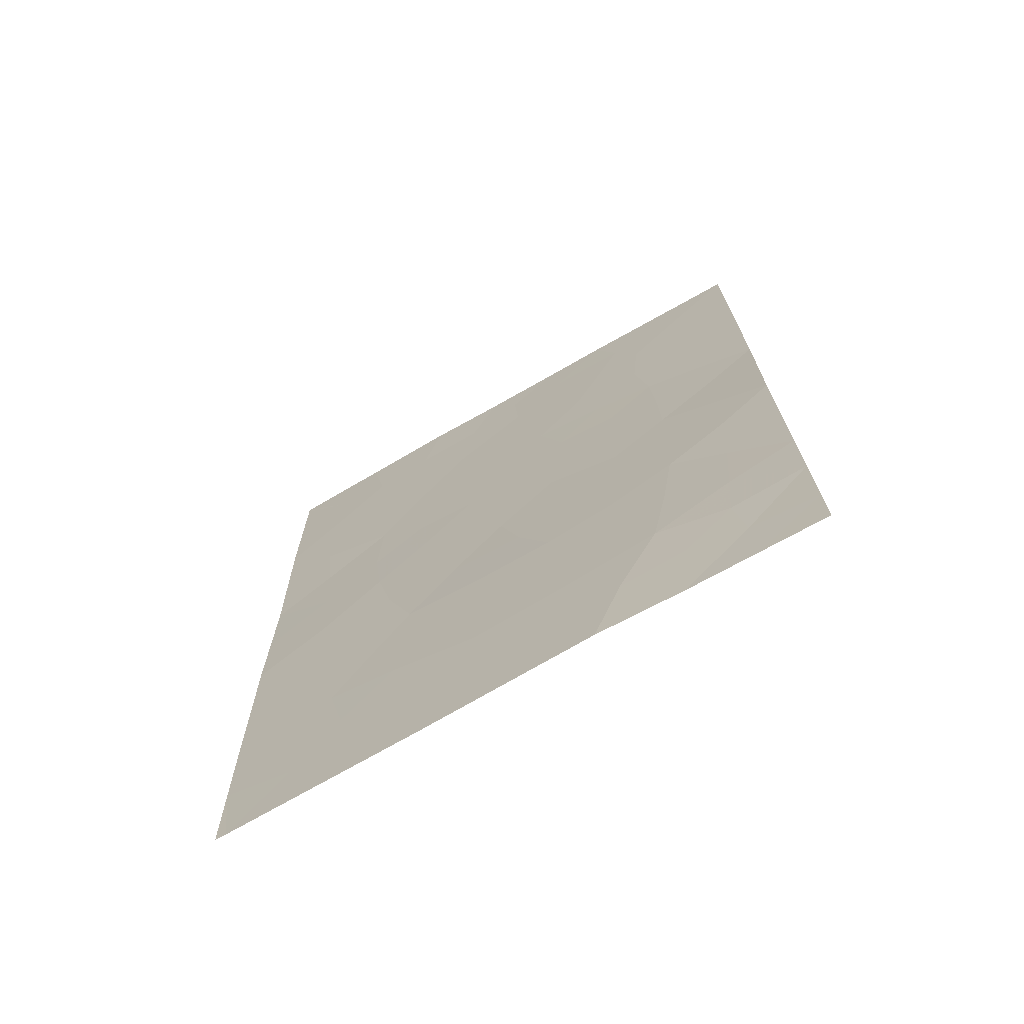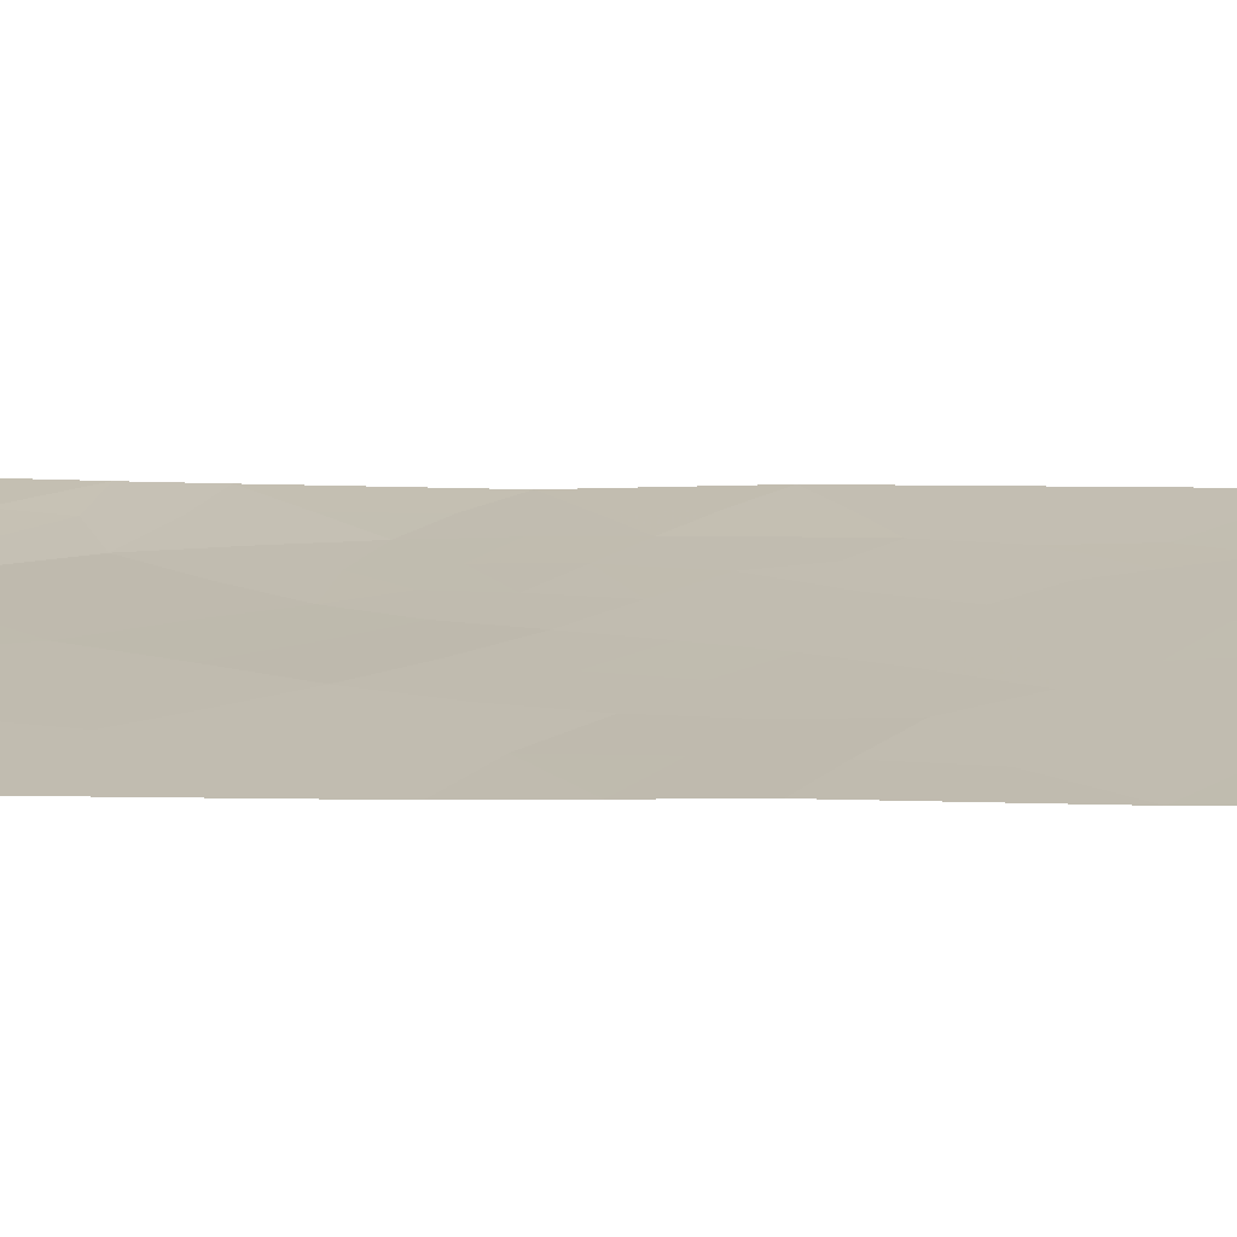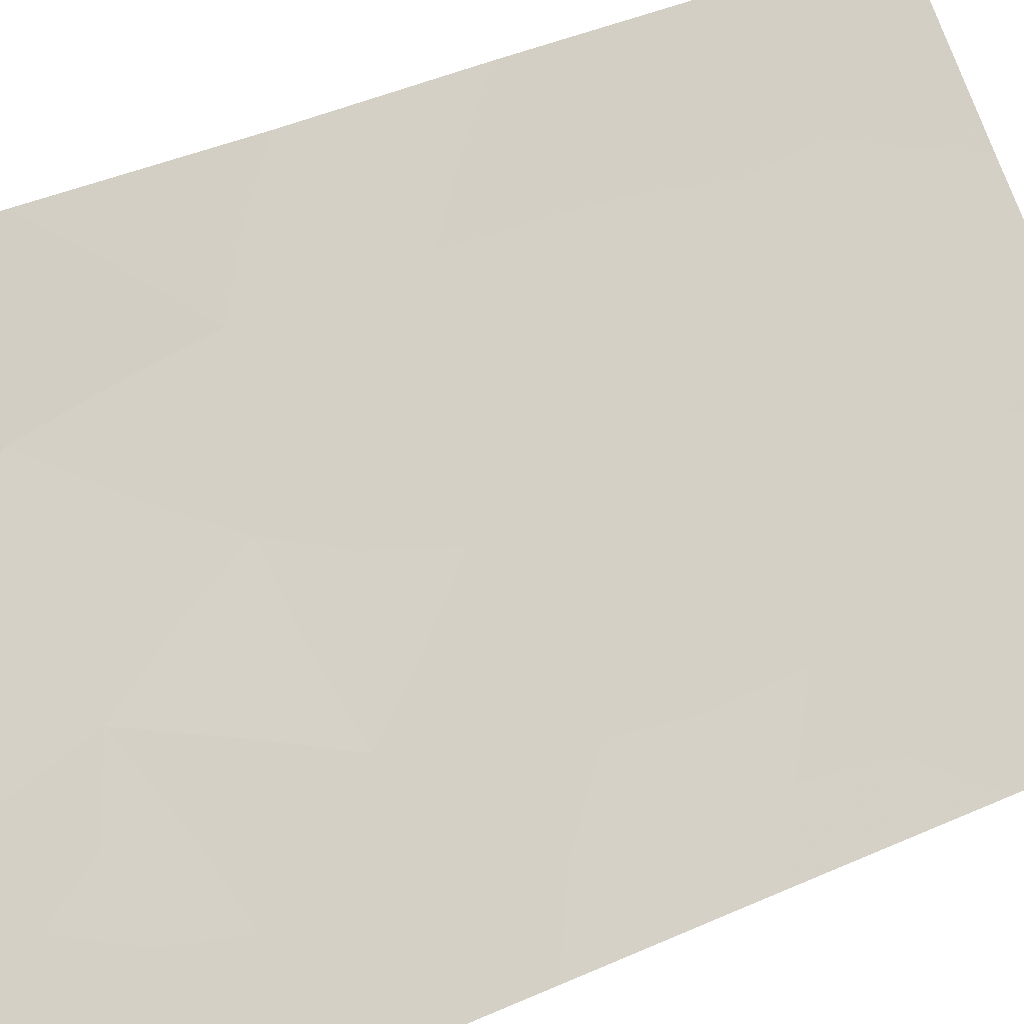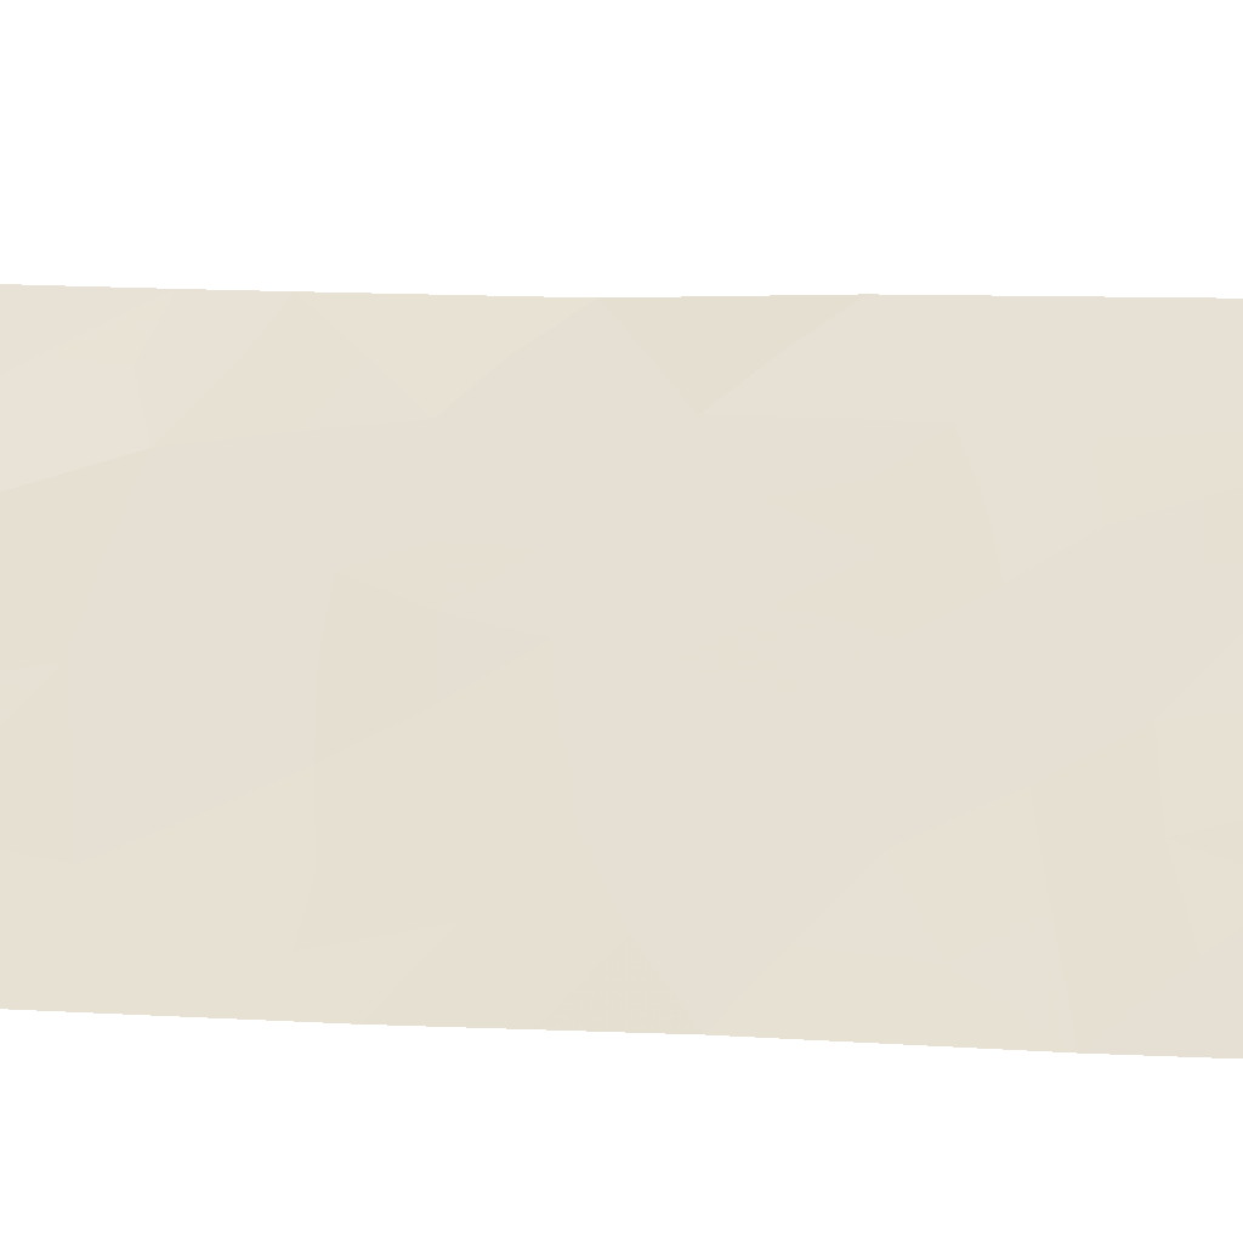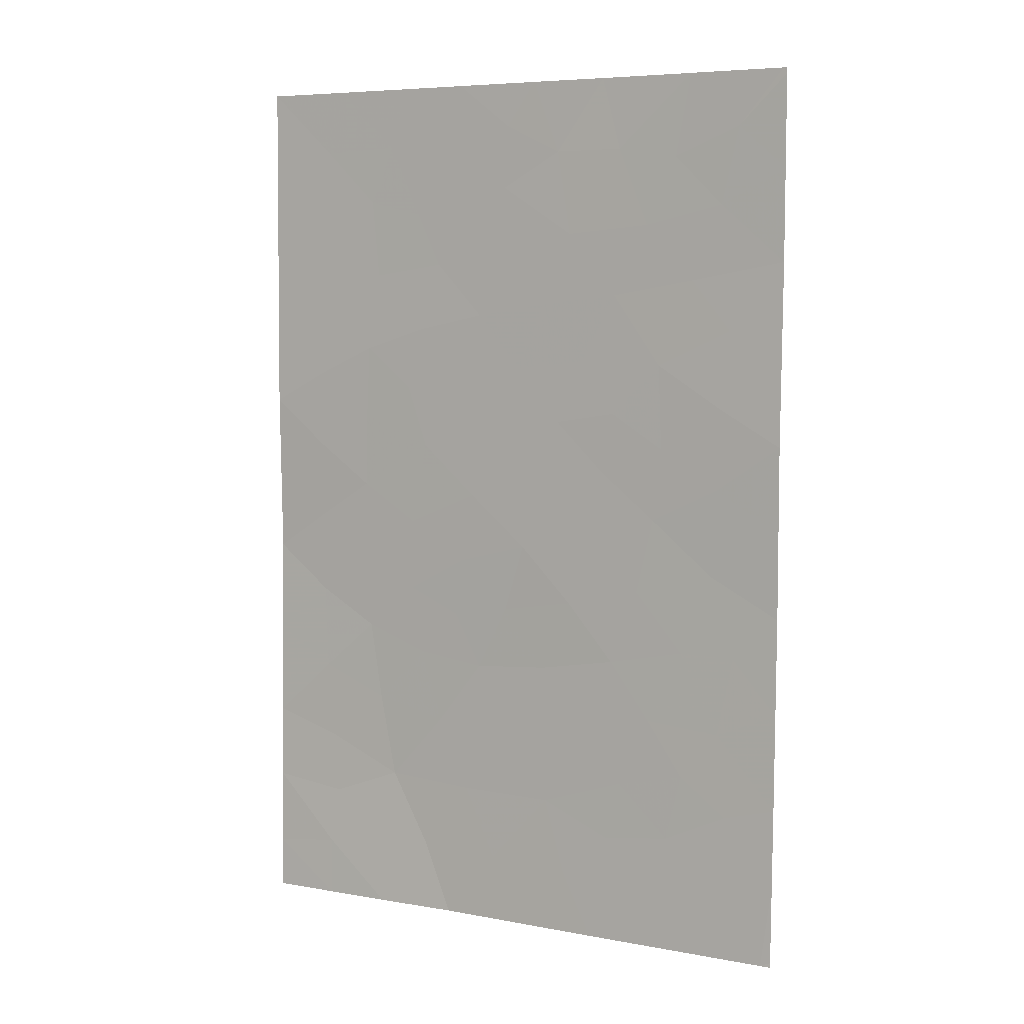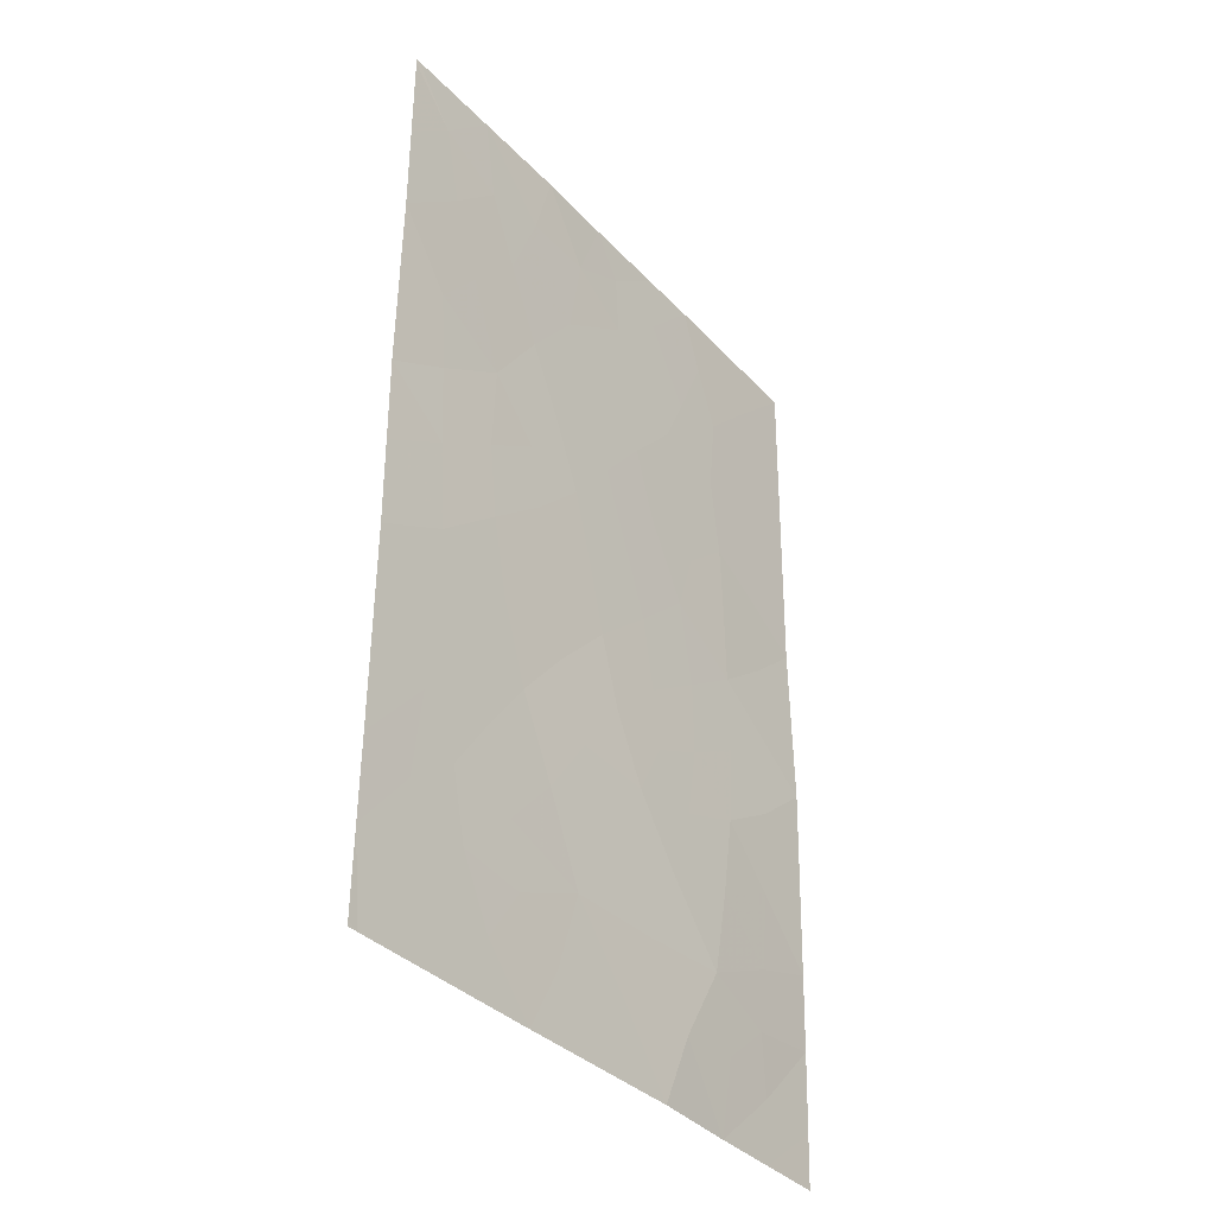
<metadata>
{"format":"obj","ext":"obj","renderer":"f3d","projection":"perspective","resolution":1024,"background":"white","views":[{"elev":-71.7,"azim":-114.3,"up":"+Y"},{"elev":-19.3,"azim":90.1,"up":"+Z"},{"elev":43.9,"azim":62.5,"up":"+Z"},{"elev":6.1,"azim":99.0,"up":"+Z"},{"elev":6.4,"azim":64.6,"up":"+Y"},{"elev":-35.9,"azim":162.5,"up":"+Y"}]}
</metadata>
<code>
v 23.78 50 75.31
v 23.99 44.9 75.19
v 21.92 43.28 76.68
v 21.94 45.49 76.72
v 23.44 38 75.7
v 24.34 38 75
v 26.45 47.06 73.42
v 21.93 47.65 76.7
v 26.26 50 73.5
v 28.46 42.76 72.01
v 28.46 45.06 72.02
v 26.46 41.97 73.45
v 25.63 39.87 74.06
v 21.94 40.74 76.72
v 23.2 42.18 75.75
v 28.44 49.93 71.97
v 28.39 50 72
v 28.43 50 71.97
v 21.92 50 76.68
v 21.98 38 76.78
v 26.26 38 73.66
v 28.37 38 72.15
v 28.49 38.07 72.06
v 28.49 38 72.06
v 28.44 47.5 71.97
v 25.04 48.56 74.41
v 25.74 45.3 73.93
v 27.36 40.47 72.83
v 28.47 40.16 72.03
v 24.7 41.72 74.67
v 24.72 46.78 74.65
v 23.26 48.4 75.7
v 26.95 44 73.07
v 27.17 48.92 72.88
v 23.22 46.29 75.75
v 23.52 39.96 75.52
v 23.16 44.29 75.79
v 27.01 46.12 73.03
v 24.48 43.25 74.84
v 25.3 43.5 74.25
v 24.46 50 74.82
v 25.08 49.41 74.38
v 24.4 49.21 74.87
v 21.93 44.39 76.7
v 22.54 44.86 76.26
v 22.52 43.78 76.25
v 22.56 45.91 76.25
v 23.18 45.3 75.78
v 21.97 38.7 76.77
v 22.69 38.8 76.22
v 22.71 38 76.24
v 27.73 44.46 72.53
v 27.05 44.98 73
v 27.77 45.54 72.49
v 28.46 43.91 72.01
v 27.67 43.27 72.57
v 25.91 42.75 73.83
v 26.14 43.71 73.66
v 26.77 42.99 73.22
v 25.11 40.83 74.4
v 25.57 41.79 74.07
v 26.05 40.97 73.75
v 25.07 42.58 74.42
v 21.93 42.01 76.7
v 22.54 42.67 76.23
v 22.6 41.51 76.21
v 21.92 48.82 76.69
v 22.66 49.13 76.14
v 22.66 48.03 76.15
v 22.76 39.59 76.12
v 23.3 39.04 75.74
v 22.68 40.44 76.16
v 21.95 39.73 76.74
v 27.73 38.82 72.59
v 21.93 46.57 76.71
v 22.6 46.96 76.2
v 24.94 38.93 74.56
v 24 38.96 75.21
v 24.55 39.89 74.81
v 24.17 40.86 75.05
v 28.45 46.28 72
v 27.84 46.59 72.42
v 28.47 41.46 72.02
v 27.95 42.18 72.38
v 24.99 47.66 74.45
v 24.17 47.5 75.05
v 23.89 48.22 75.24
v 27.33 50 72.75
v 24.45 45.87 74.85
v 25.24 46.04 74.29
v 24.94 45.14 74.51
v 28.44 48.71 71.97
v 27.71 48.26 72.49
v 25.9 38.84 73.89
v 26.44 39.45 73.5
v 26.83 38.74 73.24
v 25.3 38 74.33
v 23.35 47.35 75.64
v 25.41 50 74.13
v 25.72 49.04 73.92
v 24.63 44.2 74.73
v 26.44 45.44 73.43
v 26.06 46.16 73.7
v 23.81 43.77 75.32
v 27.89 39.97 72.45
v 27.19 39.57 72.96
v 23.76 45.73 75.36
v 22.85 50 75.99
v 23.53 49.18 75.5
v 23.92 41.85 75.23
v 23.34 41.1 75.65
v 24.39 42.45 74.89
v 27.33 42.19 72.83
v 23.94 46.57 75.23
v 26.48 49.04 73.37
v 25.88 47.91 73.82
v 25.56 46.94 74.05
v 27.39 47.26 72.74
v 26.83 48.01 73.13
v 23.79 42.79 75.33
v 26.59 40.26 73.37
v 26.94 41.2 73.12
v 23.14 43.23 75.8
v 26.31 44.63 73.53
v 25.51 44.42 74.1
v 27.32 38 72.91
v 28.48 39.11 72.05
v 27.91 49.29 72.35
v 27.78 41.11 72.52
v 24.51 48.21 74.8
f 41 42 43
f 44 45 46
f 47 48 45
f 49 50 51
f 52 53 54
f 55 56 52
f 57 58 59
f 60 61 62
f 63 57 61
f 64 65 66
f 16 17 18
f 67 68 69
f 50 70 71
f 72 70 73
f 75 76 47
f 77 78 79
f 22 23 24
f 60 79 80
f 81 54 82
f 88 128 34
f 89 90 91
f 92 93 128
f 94 95 96
f 97 77 94
f 42 99 100
f 102 103 38
f 101 104 2
f 28 105 106
f 48 107 2
f 68 108 109
f 110 80 111
f 112 39 63
f 36 78 71
f 113 59 56
f 43 87 109
f 114 89 107
f 9 115 100
f 116 117 85
f 90 117 103
f 93 118 119
f 115 119 116
f 110 120 112
f 121 62 122
f 98 86 114
f 111 72 66
f 123 65 46
f 53 124 102
f 38 118 82
f 104 120 123
f 58 125 124
f 101 91 125
f 122 113 129
f 95 121 106
f 96 74 126
f 105 127 74
f 1 41 43
f 41 99 42
f 43 42 26
f 3 44 46
f 44 4 45
f 46 45 37
f 4 47 45
f 47 35 48
f 45 48 37
f 20 49 51
f 49 73 50
f 51 50 5
f 11 52 54
f 52 33 53
f 54 53 38
f 11 55 52
f 55 10 56
f 52 56 33
f 12 57 59
f 57 40 58
f 59 58 33
f 13 60 62
f 60 30 61
f 62 61 12
f 30 63 61
f 63 40 57
f 61 57 12
f 14 64 66
f 64 3 65
f 66 65 15
f 8 67 69
f 67 19 68
f 5 50 71
f 50 73 70
f 71 70 36
f 14 72 73
f 72 36 70
f 127 22 74
f 4 75 47
f 75 8 76
f 47 76 35
f 13 77 79
f 77 6 78
f 79 78 36
f 30 60 80
f 60 13 79
f 80 79 36
f 25 81 82
f 81 11 54
f 82 54 38
f 10 83 84
f 83 29 129
f 84 83 129
f 85 31 86
f 9 88 115
f 88 17 128
f 115 88 34
f 2 89 91
f 89 31 90
f 91 90 27
f 16 92 128
f 92 25 93
f 21 94 96
f 94 13 95
f 96 95 106
f 21 97 94
f 97 6 77
f 94 77 13
f 69 32 98
f 76 98 35
f 26 42 100
f 100 99 9
f 39 101 40
f 102 27 103
f 38 103 7
f 101 39 104
f 2 104 37
f 28 129 105
f 37 48 2
f 48 35 107
f 109 108 1
f 15 110 111
f 110 30 80
f 111 80 36
f 30 112 63
f 63 39 40
f 6 5 78
f 71 78 5
f 10 84 56
f 113 12 59
f 56 59 33
f 1 43 109
f 109 87 32
f 35 114 107
f 114 31 89
f 107 89 2
f 26 116 85
f 116 7 117
f 85 117 31
f 27 90 103
f 90 31 117
f 103 117 7
f 34 93 119
f 93 25 118
f 119 118 7
f 26 100 116
f 115 34 119
f 116 119 7
f 30 110 112
f 110 15 120
f 112 120 39
f 28 121 122
f 121 13 62
f 122 62 12
f 35 98 114
f 114 86 31
f 15 111 66
f 111 36 72
f 66 72 14
f 37 123 46
f 123 15 65
f 46 65 3
f 38 53 102
f 53 33 124
f 102 124 27
f 38 7 118
f 37 104 123
f 104 39 120
f 123 120 15
f 33 58 124
f 58 40 125
f 124 125 27
f 40 101 125
f 101 2 91
f 125 91 27
f 122 12 113
f 95 13 121
f 106 121 28
f 21 96 126
f 96 106 74
f 126 74 22
f 106 105 74
f 105 29 127
f 22 127 23
f 128 17 16
f 129 113 84
f 128 93 34
f 28 122 129
f 68 19 108
f 82 118 25
f 69 98 76
f 8 69 76
f 32 69 68
f 84 113 56
f 32 68 109
f 98 32 87
f 26 85 130
f 43 26 130
f 98 87 86
f 87 130 86
f 105 129 29
f 100 115 116
f 130 85 86
f 43 130 87

</code>
